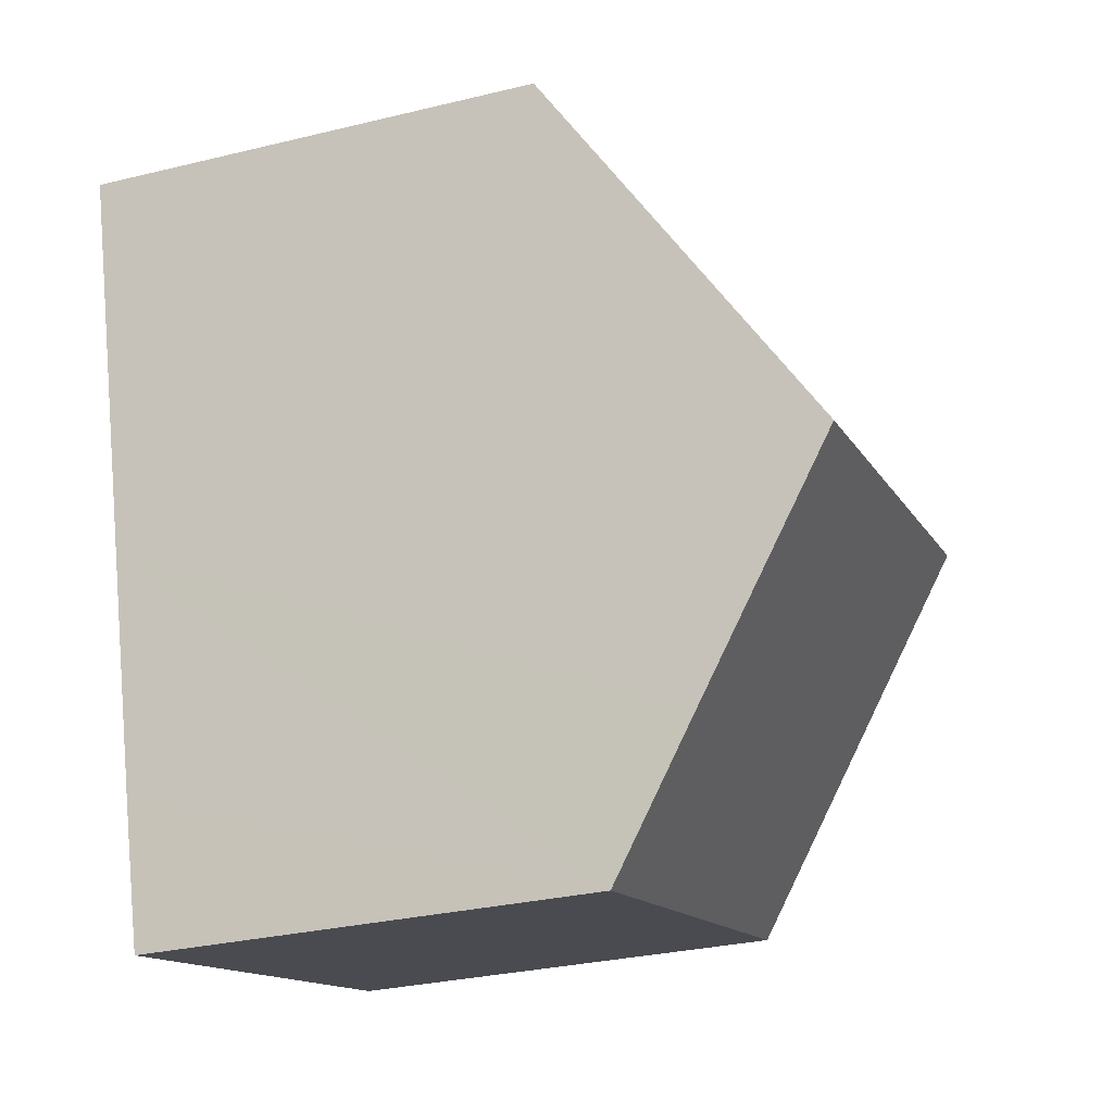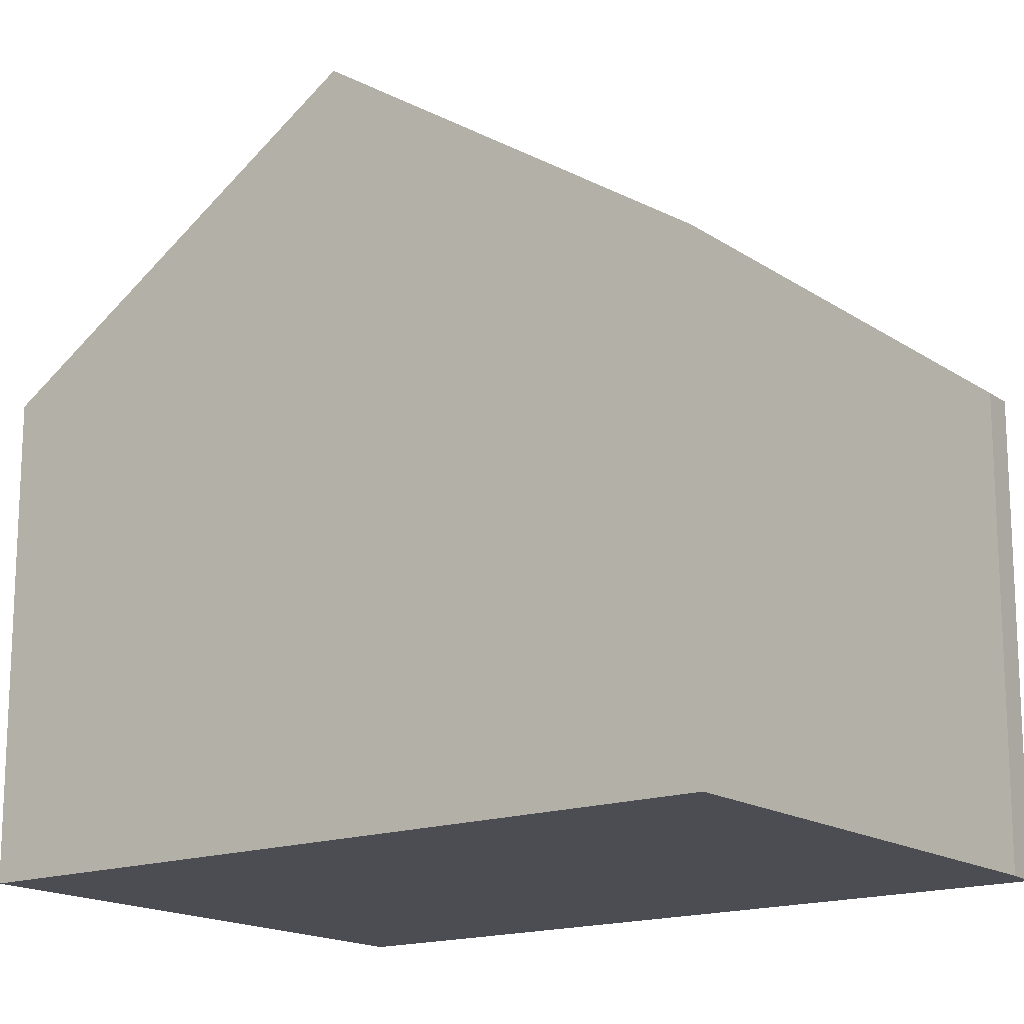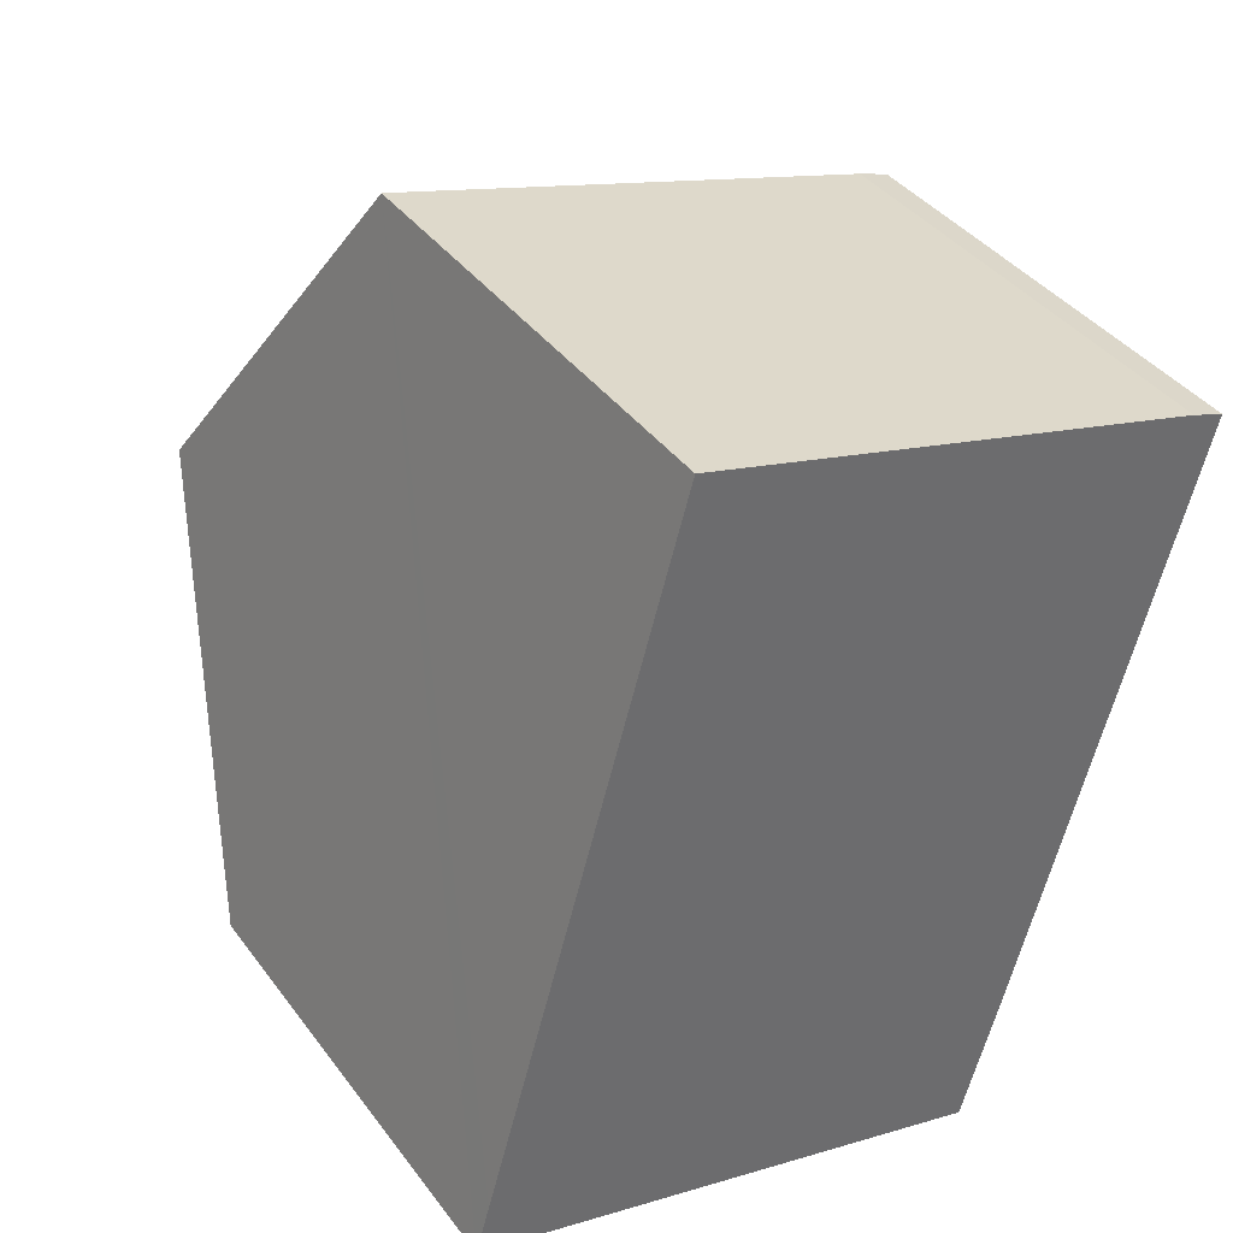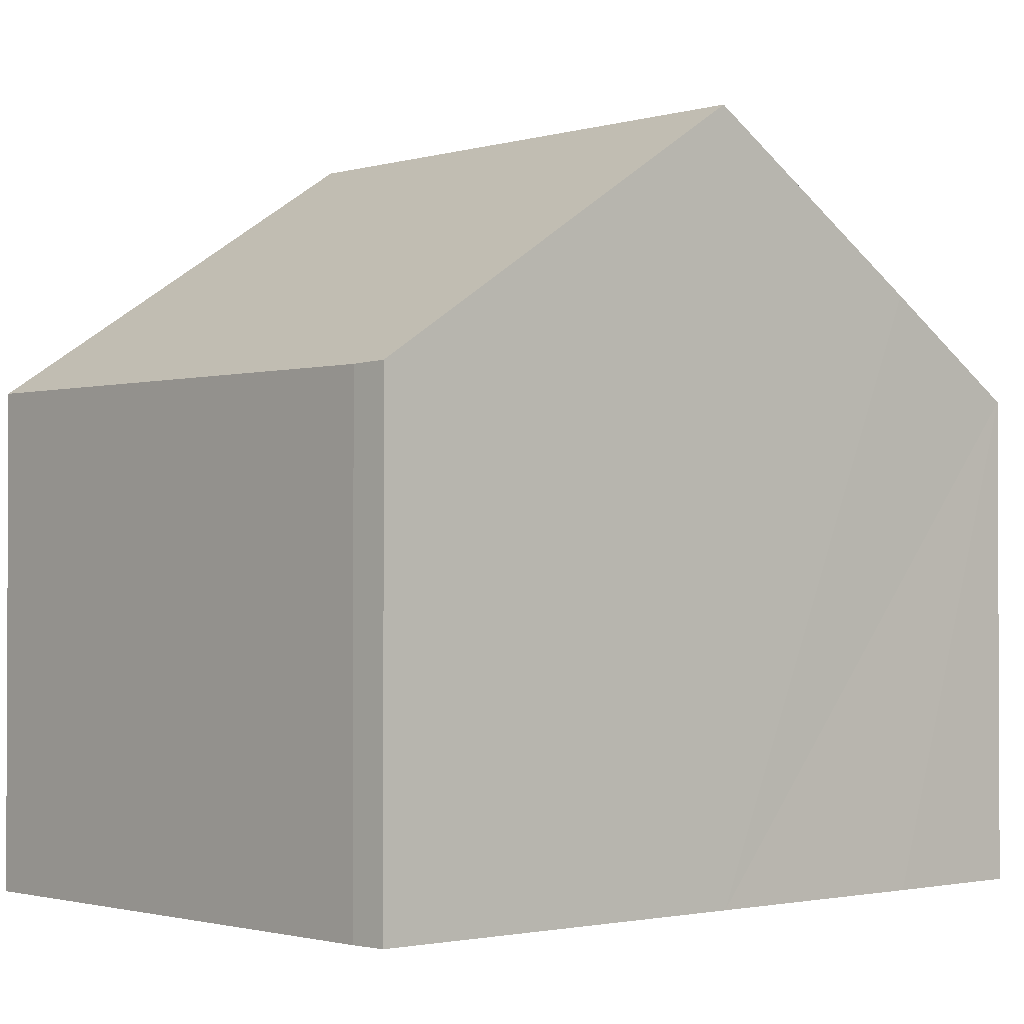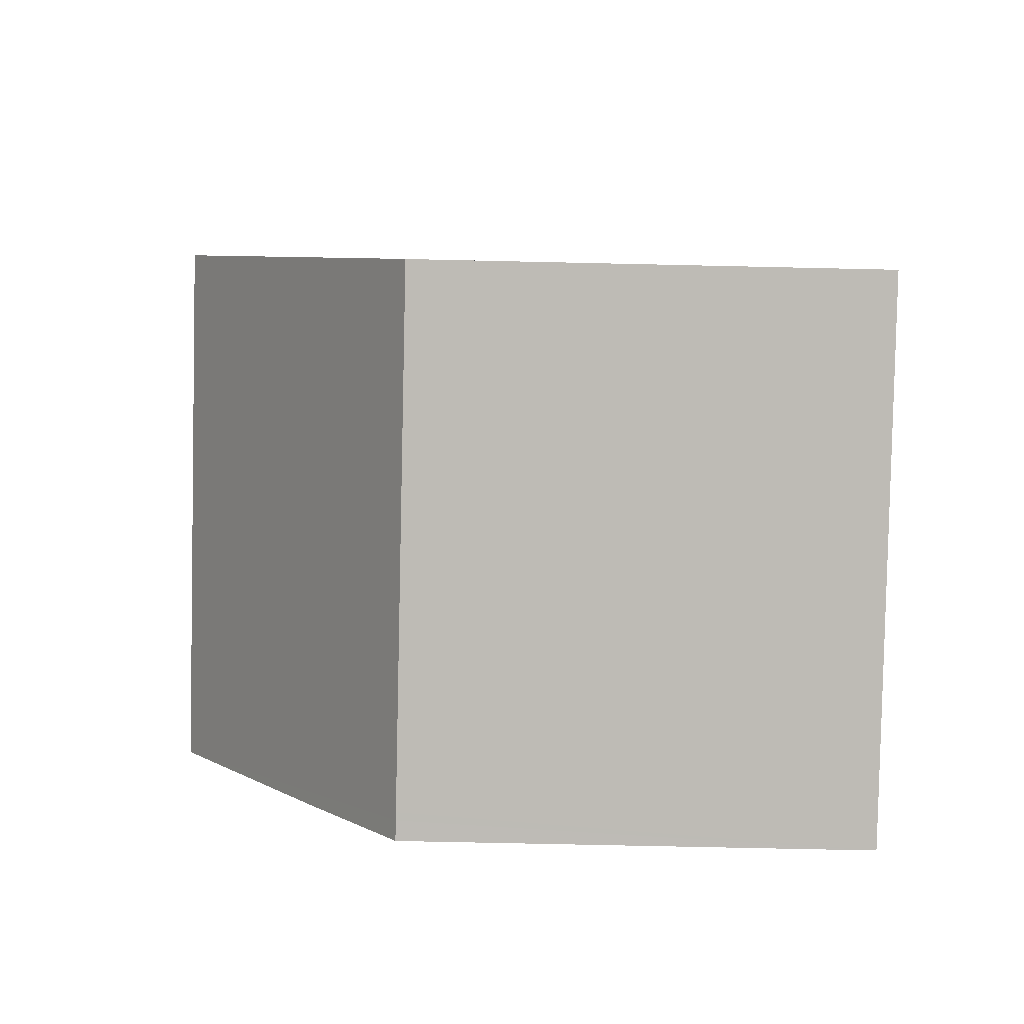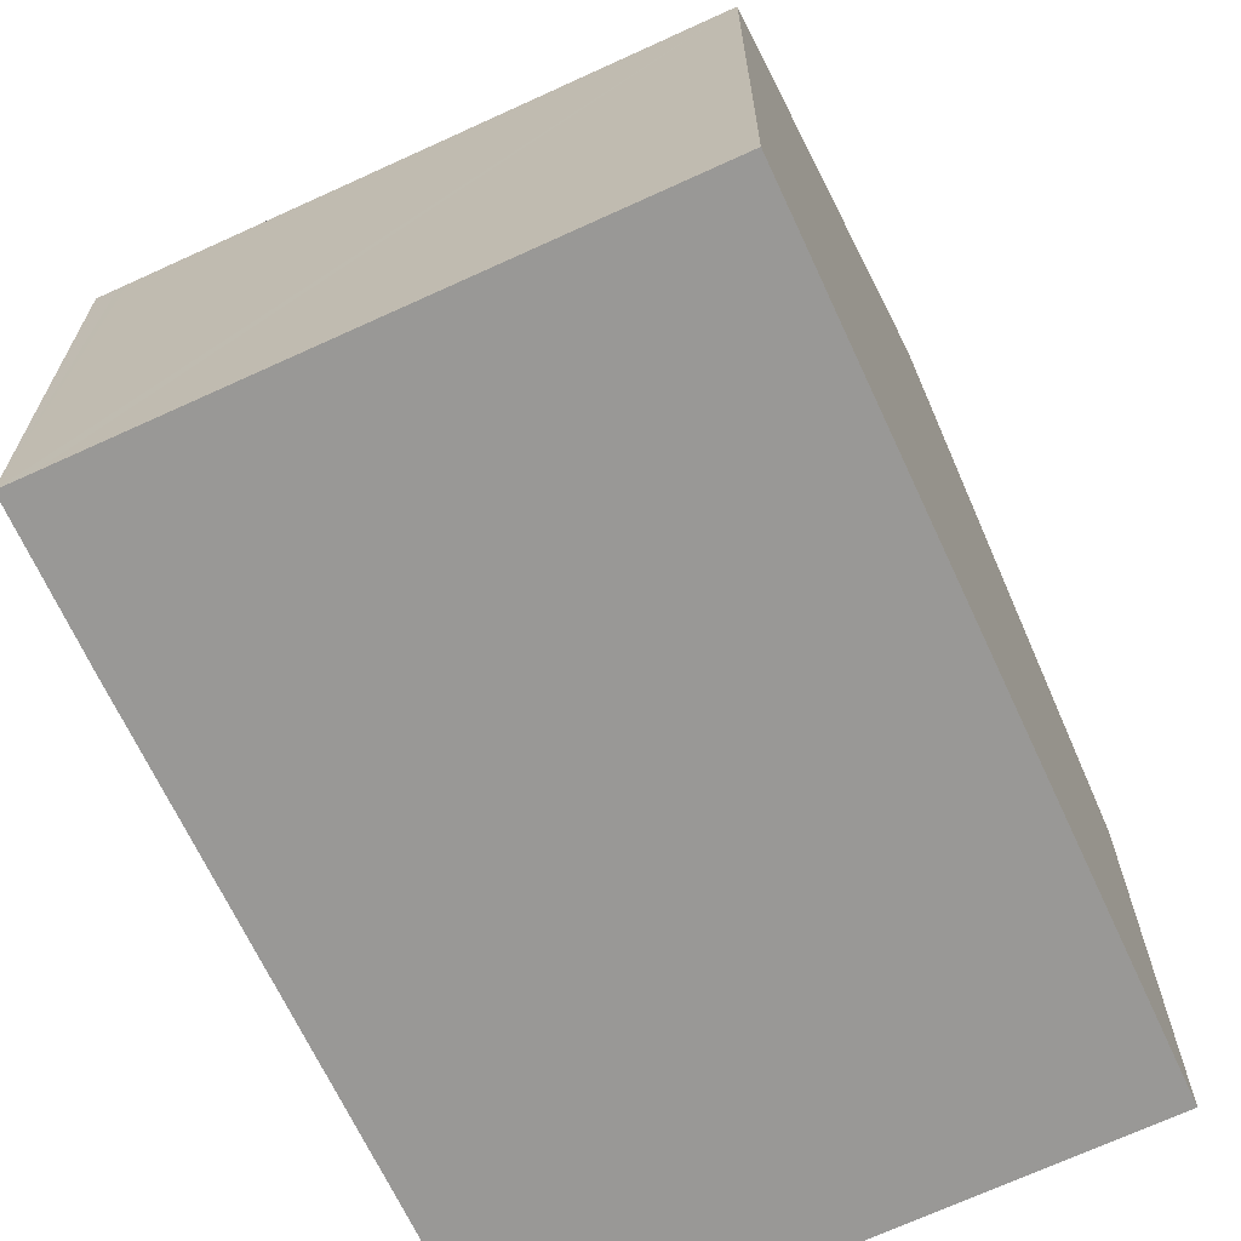
<metadata>
{"format":"obj","ext":"obj","renderer":"f3d","projection":"perspective","resolution":1024,"background":"white","views":[{"elev":-30.0,"azim":109.5,"up":"+Z"},{"elev":-16.4,"azim":-37.6,"up":"+Y"},{"elev":39.2,"azim":-32.7,"up":"+Z"},{"elev":-1.5,"azim":63.5,"up":"+Y"},{"elev":-68.3,"azim":-91.3,"up":"+Z"},{"elev":-68.6,"azim":-139.4,"up":"+Y"}]}
</metadata>
<code>
v  0.188 6.531 0.667
v  6.677 6.088 -1.907
v  0 6.088 3.728e-16
v  1.379 9.327 4.875
v  8.387 9.327 2.873
v  6.779 6.088 -1.936
v  7.032 6.088 -2.009
v  7.559 7.318 -0.158
v  2.753 6.099 9.734
v  9.291 6.064 7.923
v  9.725 6.082 7.77
v  7.032 1.23e-16 -2.009
v  6.677 1.168e-16 -1.907
v  0 0 0
v  6.779 1.185e-16 -1.936
v  0.188 -4.084e-17 0.667
v  1.379 -2.985e-16 4.875
v  2.753 -5.96e-16 9.734
v  9.291 -4.851e-16 7.923
v  9.725 -4.758e-16 7.77
v  8.387 -1.759e-16 2.873
v  7.559 9.675e-18 -0.158
g defaultobject
f 1 2 3
f 2 1 4
f 2 4 5
f 2 5 6
f 6 5 7
f 7 5 8
f 9 5 4
f 5 9 10
f 5 10 11
f 12 6 7
f 6 12 2
f 2 12 3
f 3 12 13
f 3 13 14
f 13 12 15
f 14 1 3
f 1 14 4
f 4 14 9
f 9 14 16
f 9 16 17
f 9 17 18
f 18 10 9
f 10 18 19
f 10 20 11
f 20 10 19
f 20 5 11
f 5 20 8
f 8 20 21
f 8 21 7
f 7 21 22
f 7 22 12
f 17 19 18
f 19 17 16
f 19 16 20
f 20 16 14
f 20 14 21
f 21 14 13
f 21 13 22
f 22 13 15
f 22 15 12

</code>
